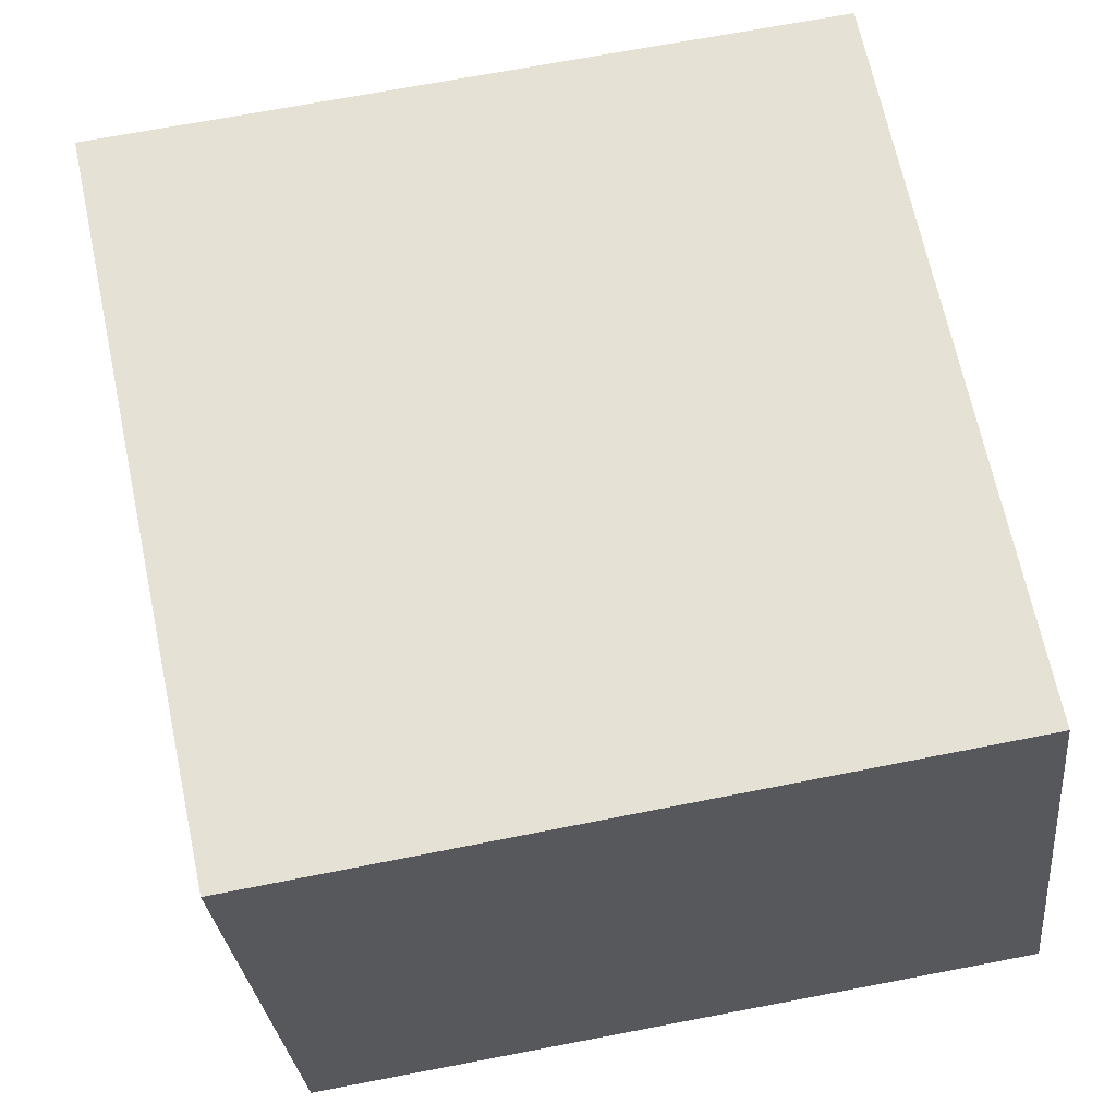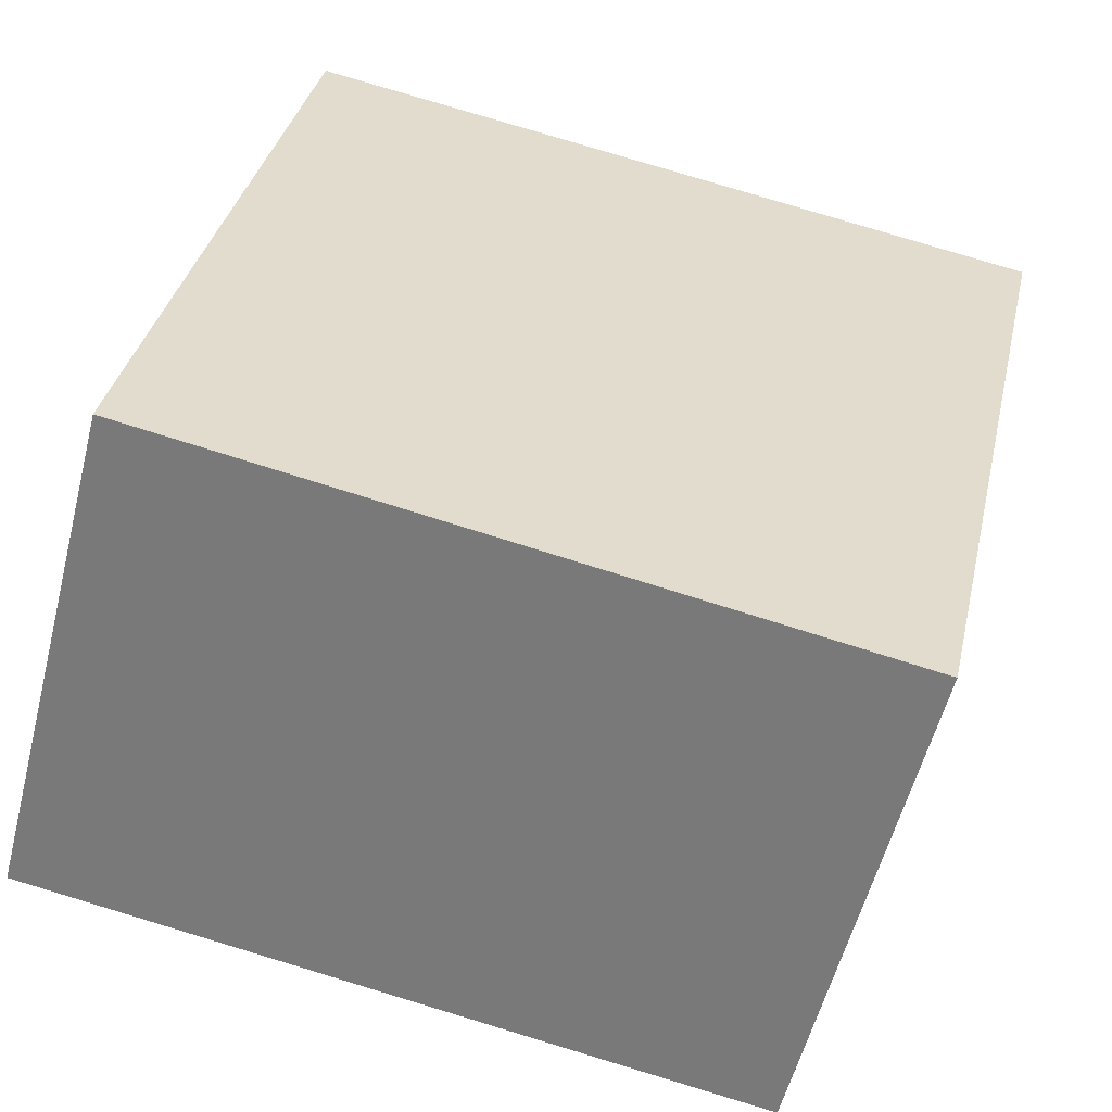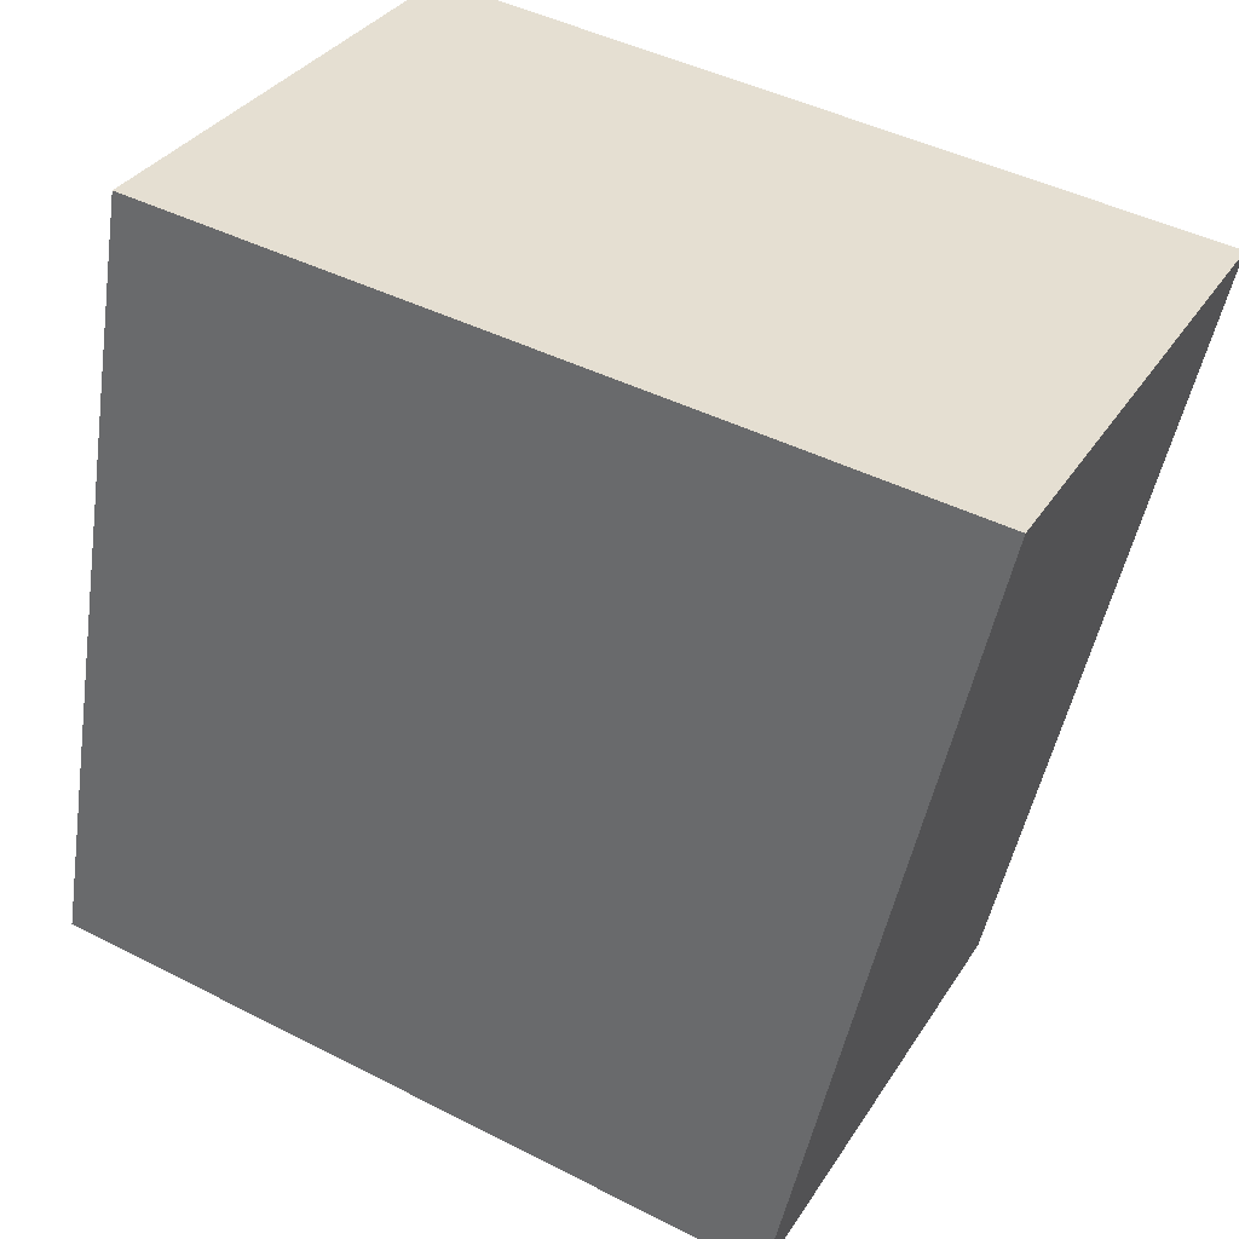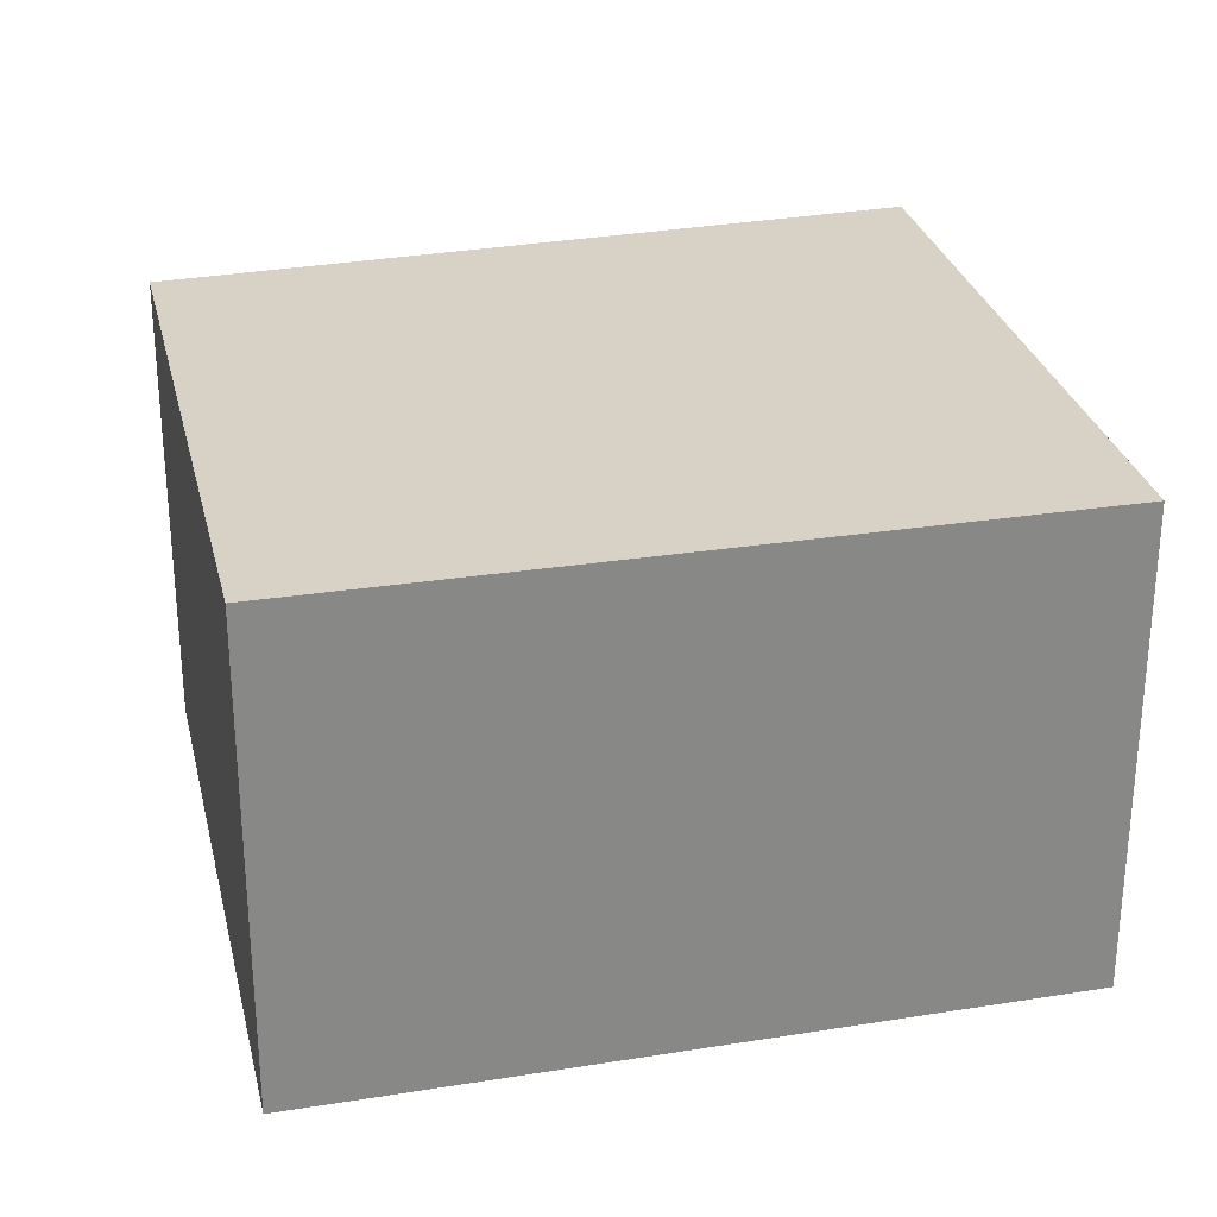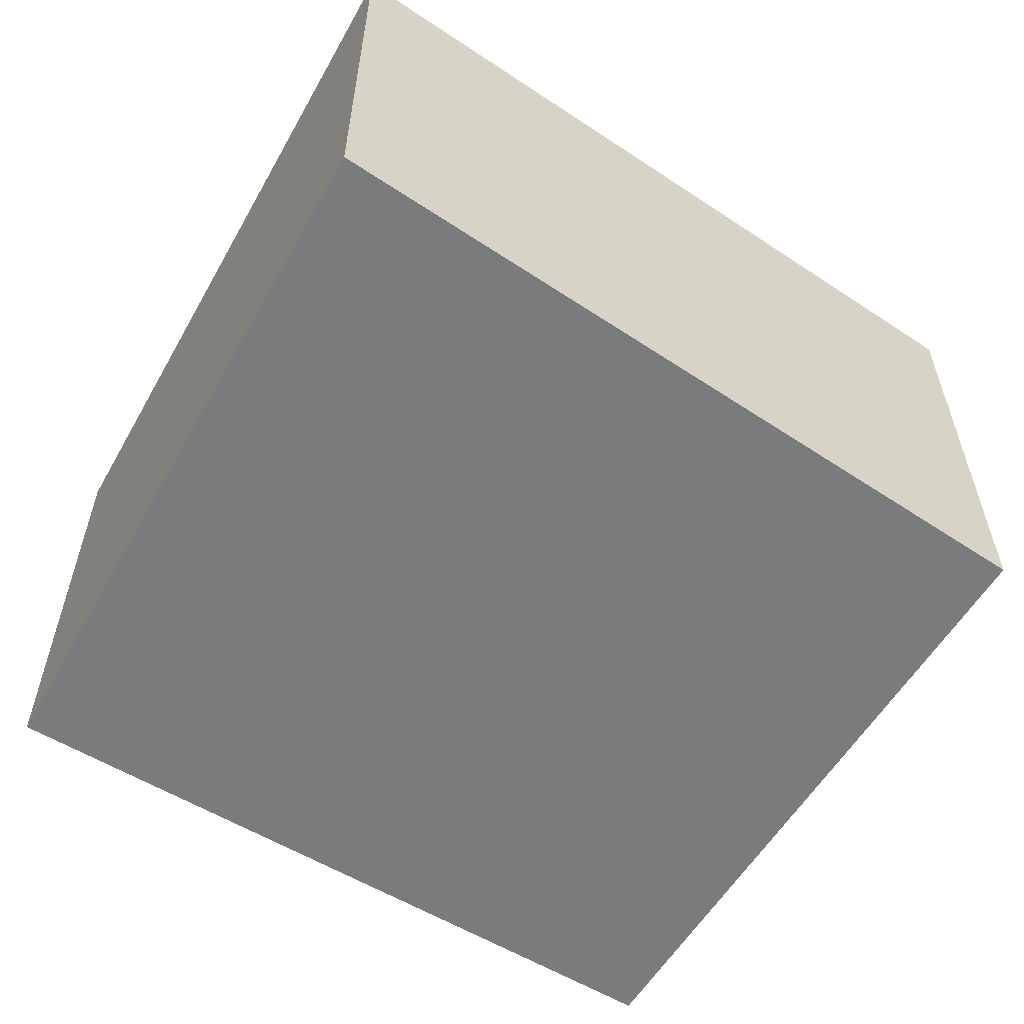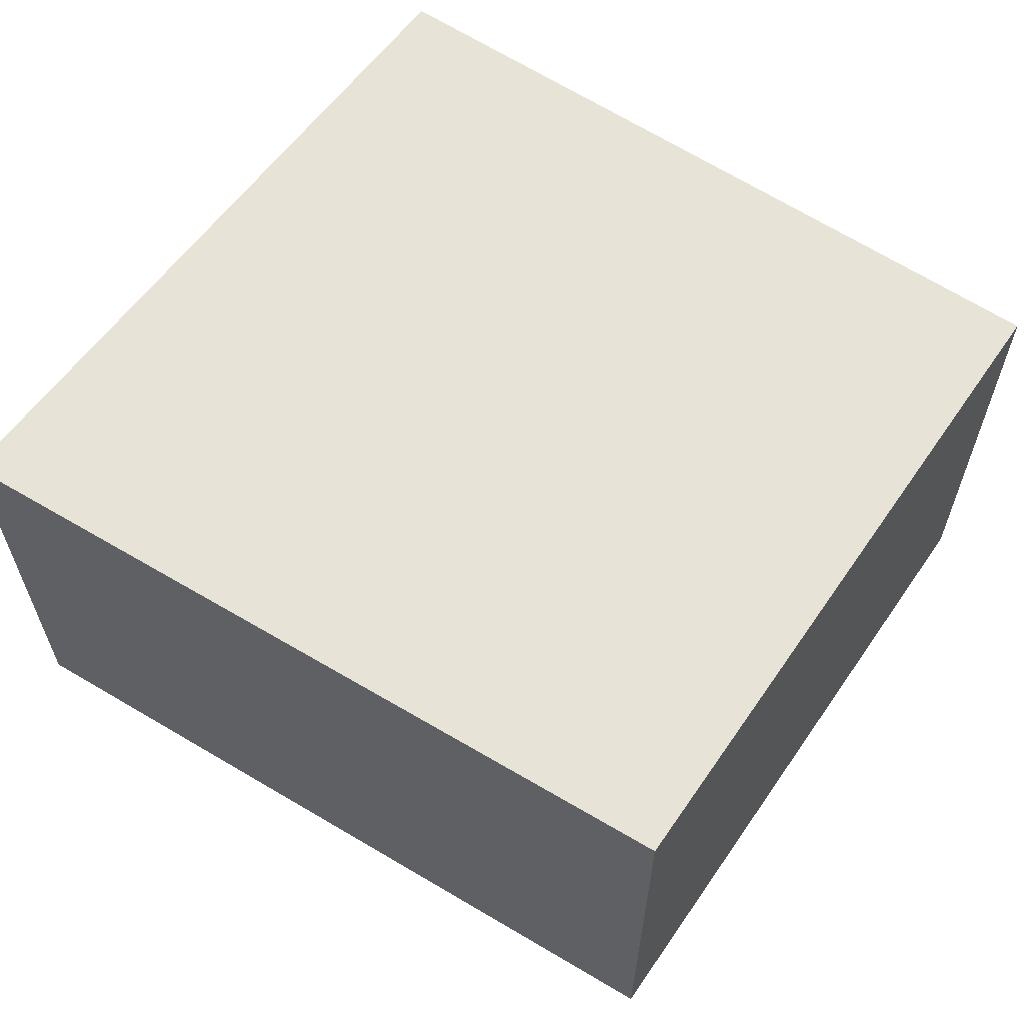
<metadata>
{"format":"obj","ext":"obj","renderer":"f3d","projection":"perspective","resolution":1024,"background":"white","views":[{"elev":-29.8,"azim":-174.1,"up":"+Z"},{"elev":-56.9,"azim":-14.3,"up":"+Z"},{"elev":33.2,"azim":27.5,"up":"+Z"},{"elev":27.5,"azim":-94.0,"up":"+Y"},{"elev":-58.3,"azim":68.0,"up":"+Y"},{"elev":61.7,"azim":133.7,"up":"+Y"}]}
</metadata>
<code>
v  3.382 2.349 -0.549
v  0.631 2.349 3.67
v  4.222 2.349 3.217
v  0 2.349 1.438e-16
v  3.382 3.362e-17 -0.549
v  0 0 0
v  0.631 -2.247e-16 3.67
v  4.222 -1.97e-16 3.217
g defaultobject
f 1 2 3
f 2 1 4
f 5 4 1
f 4 5 6
f 6 2 4
f 2 6 7
f 7 3 2
f 3 7 8
f 8 1 3
f 1 8 5
f 5 7 6
f 7 5 8

</code>
